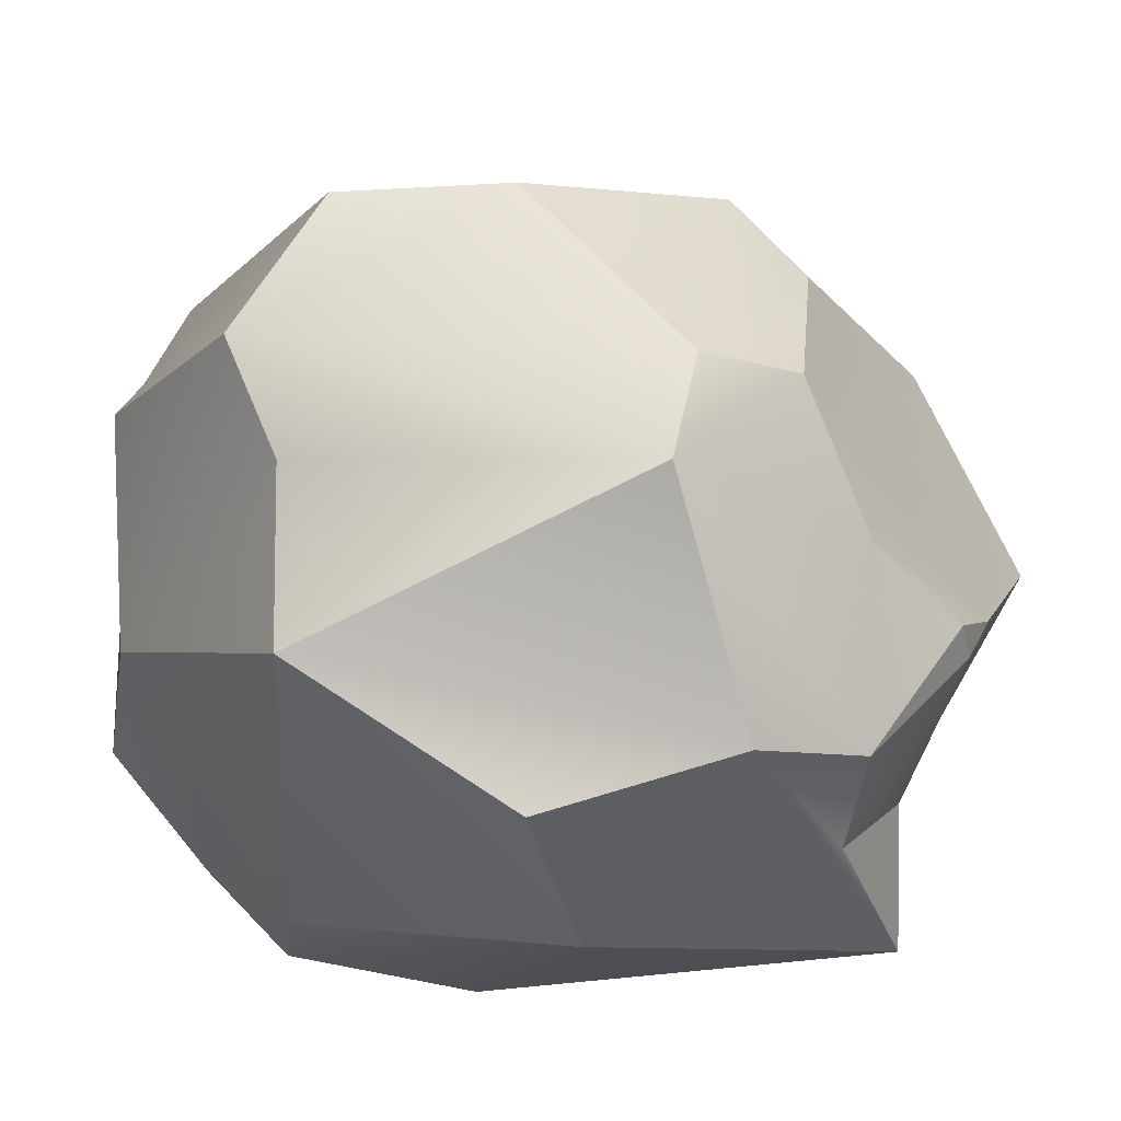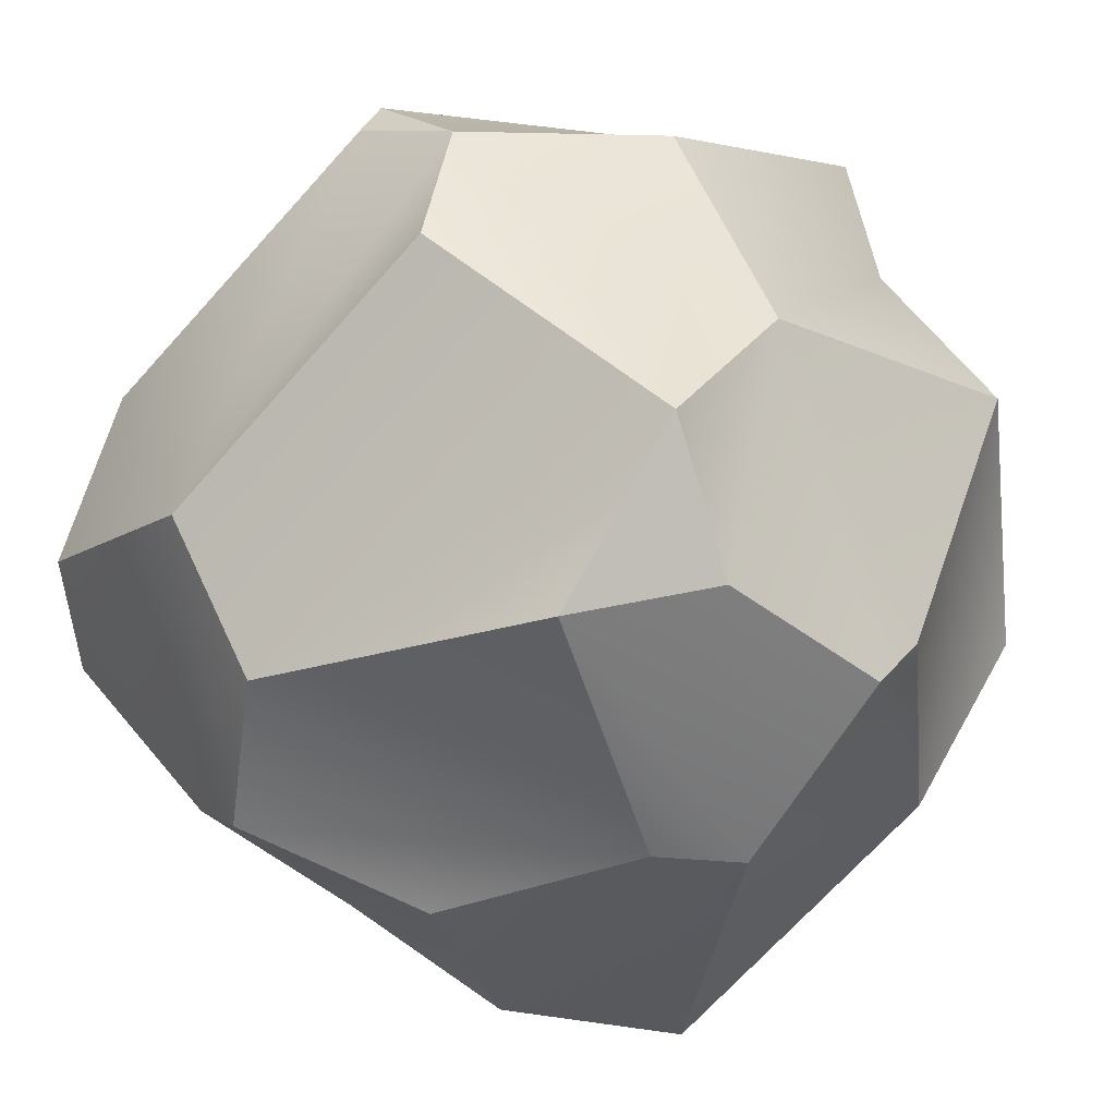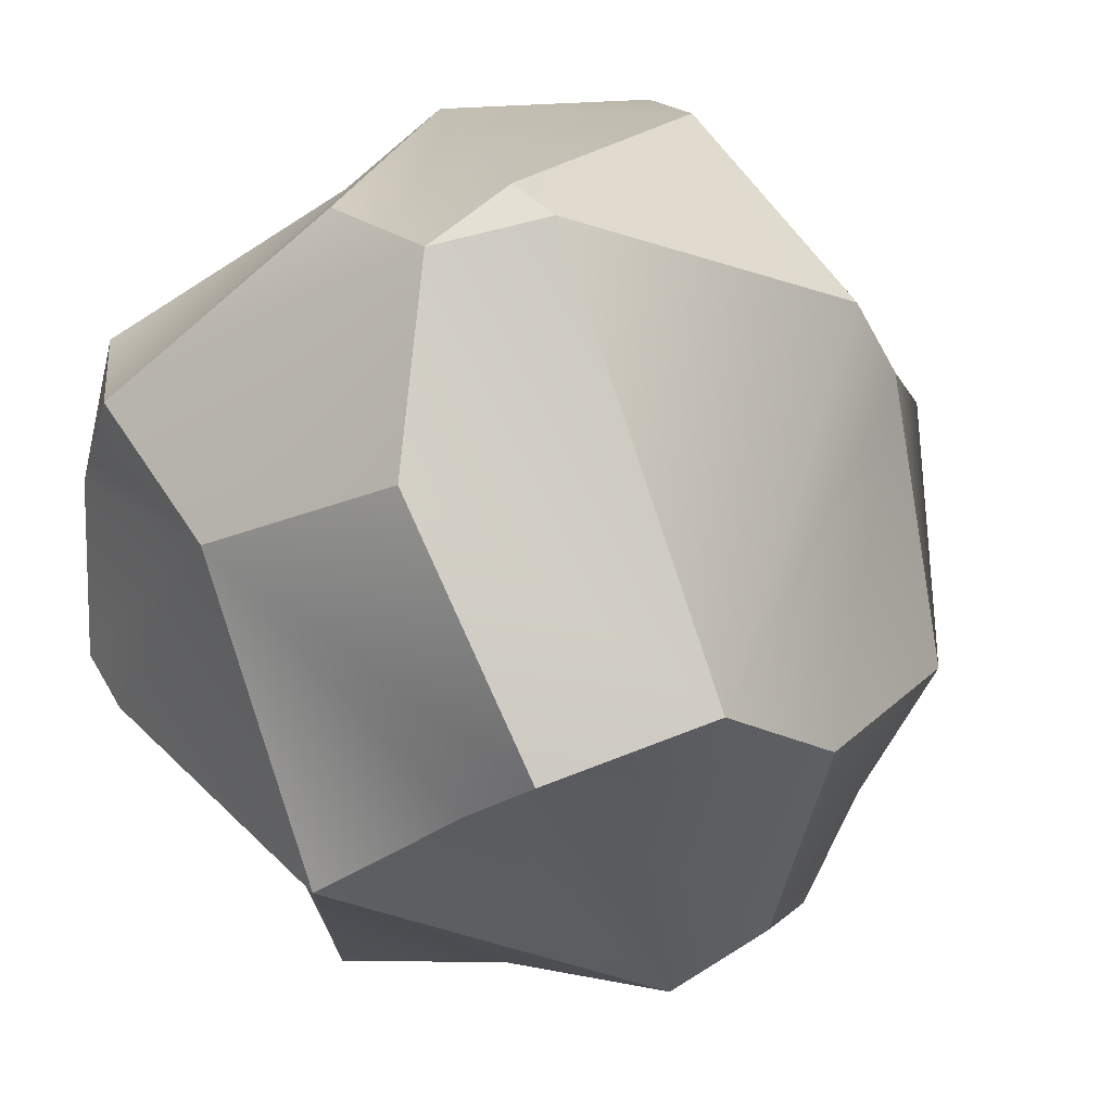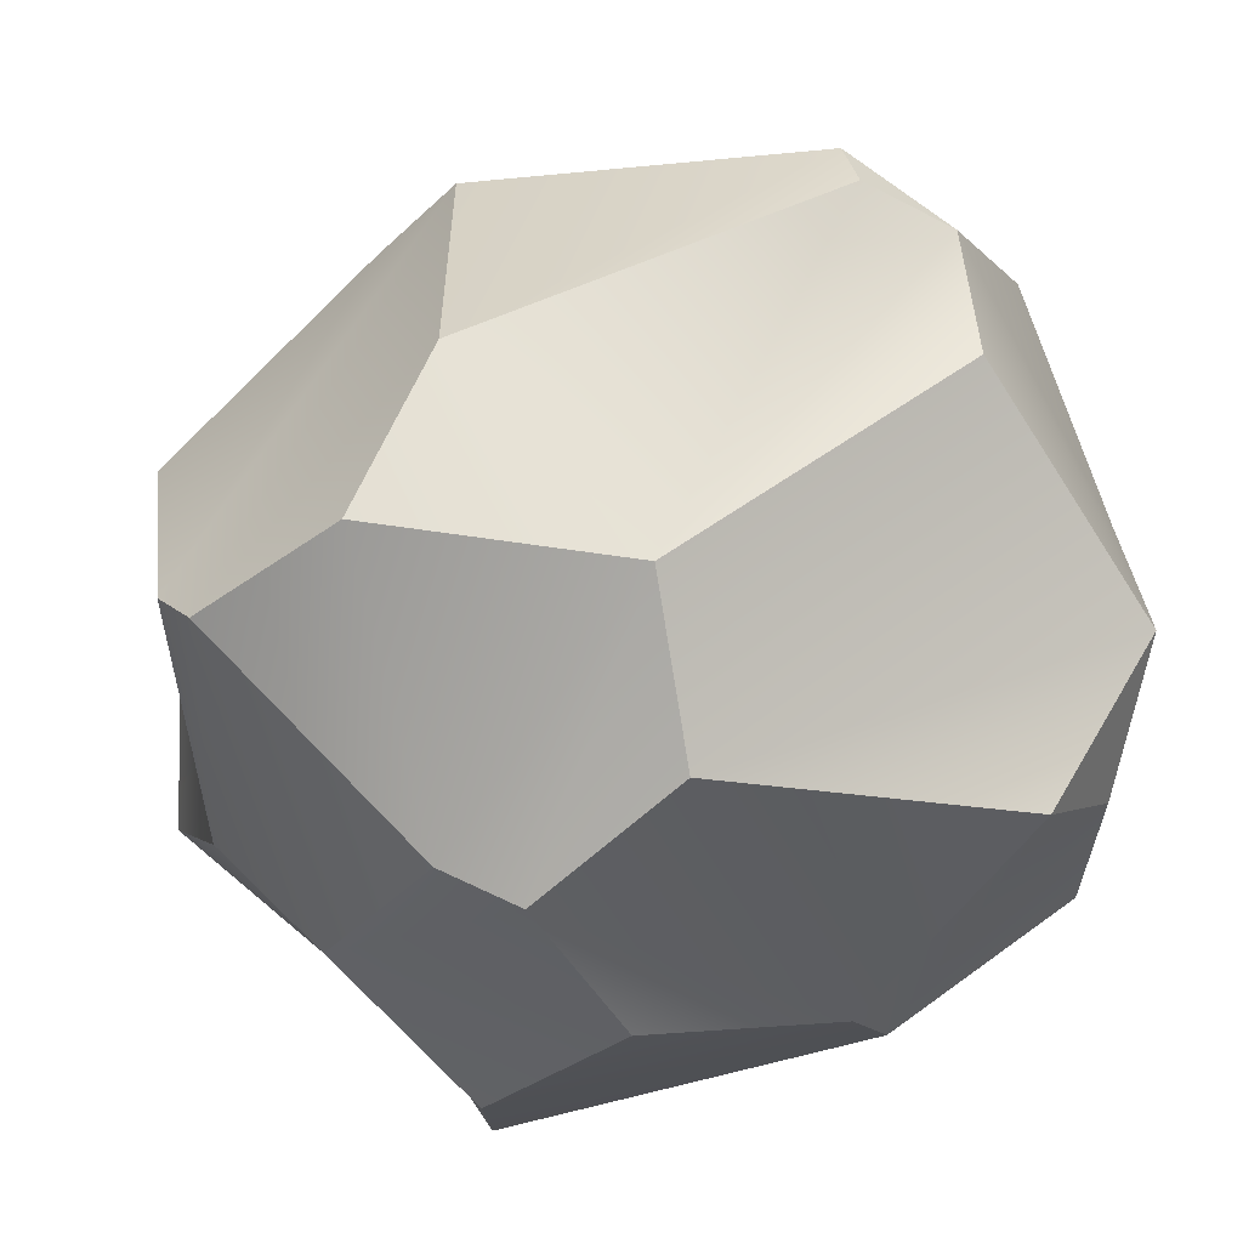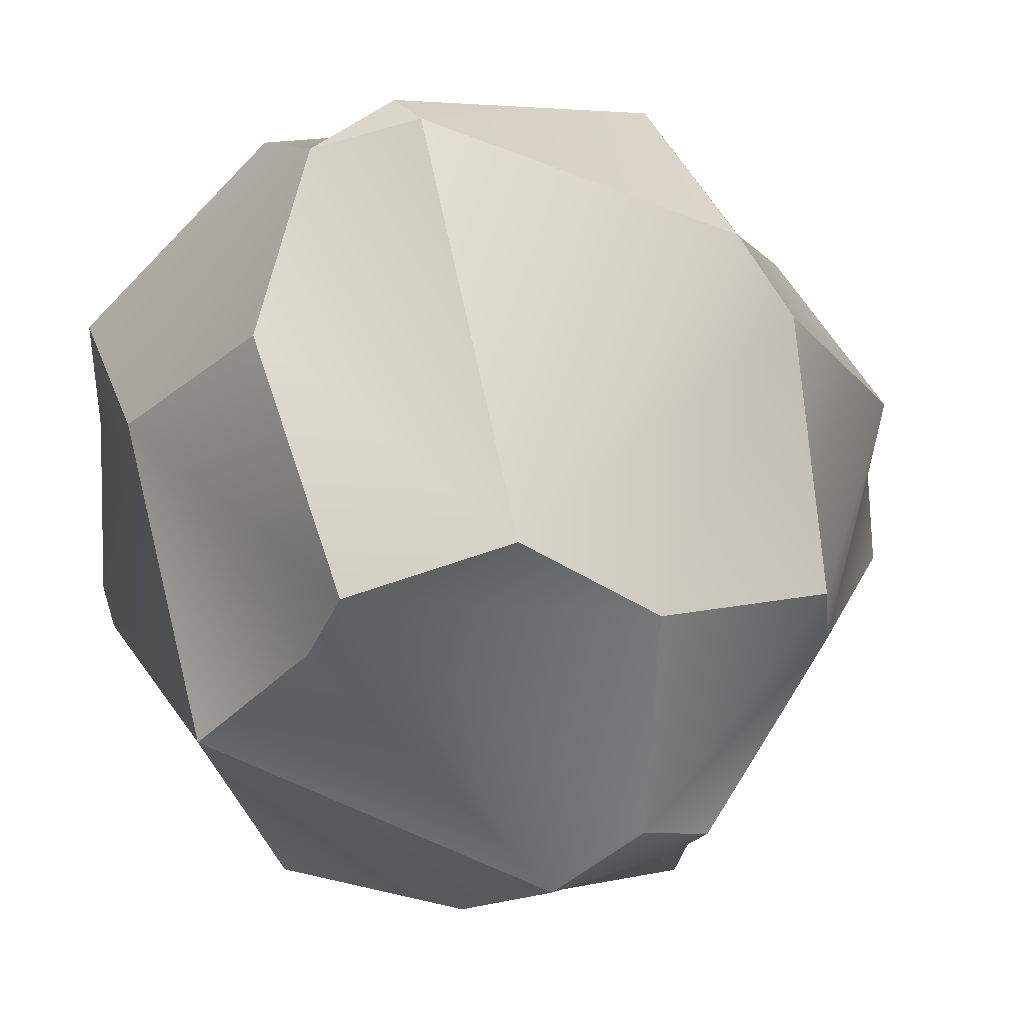
<metadata>
{"format":"obj","ext":"obj","renderer":"f3d","projection":"perspective","resolution":1024,"background":"white","views":[{"elev":19.8,"azim":-28.6,"up":"+Z"},{"elev":-39.1,"azim":-128.5,"up":"+Z"},{"elev":15.9,"azim":-49.4,"up":"+Y"},{"elev":64.0,"azim":167.3,"up":"+Y"},{"elev":1.5,"azim":-32.3,"up":"+Y"}]}
</metadata>
<code>
o LowPolyRock.002
v 0.3497 -1.57 -0.1516
v 0.7649 -1.159 -0.5705
v 0.7777 -1.175 -1.125
v 0.9744 -0.8408 -0.7315
v -1.362 0.6516 -0.6362
v 0.5362 1.482 0.2882
v -0.7371 1.411 0.5822
v -0.04402 -1.139 1.111
v -0.2635 -1.363 0.8631
v 0.3128 -1.185 0.9994
v 0.4765 -1.358 0.4772
v 1.086 -1.175 0.03236
v 0.8211 -1.431 0.04002
v 0.7621 -1.467 0.1767
v -1.342 -0.8263 0.2567
v -0.4687 -1.188 -0.7904
v -0.7734 -1.382 -0.1893
v -0.08771 -1.576 -0.03731
v 0.3998 -1.365 -0.568
v 1.463 -0.2309 -0.3221
v 1.588 -0.7006 -0.04725
v 0.5737 -0.3129 1.35
v 0.7789 -0.4952 1.099
v -1.247 -0.2868 1.118
v -1.171 -0.4928 0.7537
v -1.162 0.2901 -0.9926
v -1.134 -0.35 -1.04
v -1.174 -0.4902 -0.8468
v 0.366 0.2453 -1.37
v 0.8166 -0.3852 -1.29
v 1.332 0.0931 0.6671
v 1.399 0.3674 0.6846
v 1.419 -0.2343 0.5978
v -0.7955 -0.0999 1.479
v -0.2501 -0.3551 1.503
v -1.44 0.2835 -0.1064
v -1.312 0.5781 0.6325
v -0.3156 -0.1072 -1.356
v -0.4505 -0.3973 -1.331
v 1.188 0.007625 -0.839
v 0.3437 0.9522 1.13
v 0.6129 0.6713 1.109
v -0.7293 1.33 0.7529
v -0.9513 1.305 0.01142
v -1.007 1.237 0.4663
v 0.1119 1.474 -0.5035
v 0.1233 1.141 -0.9925
v -0.887 0.7168 -1.15
v 0.8955 1.46 -0.1903
v 1.439 0.9537 -0.05117
v 1.356 1.083 -0.1978
v 0.8367 0.8497 -0.9775
v 0.6162 0.8541 -1.155
v 0.3998 -1.365 -0.568
v 0.3998 -1.365 -0.568
v 0.3497 -1.57 -0.1516
v 0.3497 -1.57 -0.1516
v 0.3497 -1.57 -0.1516
v -0.04402 -1.139 1.111
v -0.04402 -1.139 1.111
v -0.2635 -1.363 0.8631
v -0.2635 -1.363 0.8631
v 0.3128 -1.185 0.9994
v 0.3128 -1.185 0.9994
v 0.4765 -1.358 0.4772
v 0.7789 -0.4952 1.099
v 0.7789 -0.4952 1.099
v 0.9744 -0.8408 -0.7315
v 0.9744 -0.8408 -0.7315
v 0.7649 -1.159 -0.5705
v 0.7649 -1.159 -0.5705
v 0.8211 -1.431 0.04002
v 0.8211 -1.431 0.04002
v 1.086 -1.175 0.03236
v 1.086 -1.175 0.03236
v 0.7621 -1.467 0.1767
v 0.7621 -1.467 0.1767
v 0.7621 -1.467 0.1767
v -0.08771 -1.576 -0.03731
v -0.08771 -1.576 -0.03731
v -1.342 -0.8263 0.2567
v -1.342 -0.8263 0.2567
v -1.342 -0.8263 0.2567
v -1.342 -0.8263 0.2567
v -0.7734 -1.382 -0.1893
v -0.7734 -1.382 -0.1893
v -0.4687 -1.188 -0.7904
v -0.4687 -1.188 -0.7904
v 0.7777 -1.175 -1.125
v 0.7777 -1.175 -1.125
v 0.7777 -1.175 -1.125
v 0.7777 -1.175 -1.125
v 0.7777 -1.175 -1.125
v 1.588 -0.7006 -0.04725
v 1.588 -0.7006 -0.04725
v 1.588 -0.7006 -0.04725
v 1.439 0.9537 -0.05117
v 1.439 0.9537 -0.05117
v 1.463 -0.2309 -0.3221
v 1.463 -0.2309 -0.3221
v 1.419 -0.2343 0.5978
v 1.419 -0.2343 0.5978
v 0.5737 -0.3129 1.35
v 0.5737 -0.3129 1.35
v -0.2501 -0.3551 1.503
v -0.2501 -0.3551 1.503
v -1.312 0.5781 0.6325
v -1.312 0.5781 0.6325
v -1.247 -0.2868 1.118
v -1.247 -0.2868 1.118
v -1.171 -0.4928 0.7537
v -1.174 -0.4902 -0.8468
v -1.174 -0.4902 -0.8468
v -1.362 0.6516 -0.6362
v -1.362 0.6516 -0.6362
v -1.362 0.6516 -0.6362
v -1.162 0.2901 -0.9926
v -1.162 0.2901 -0.9926
v -1.134 -0.35 -1.04
v -1.134 -0.35 -1.04
v 0.6162 0.8541 -1.155
v 0.6162 0.8541 -1.155
v 0.366 0.2453 -1.37
v 0.366 0.2453 -1.37
v 0.8166 -0.3852 -1.29
v 0.8166 -0.3852 -1.29
v -0.4505 -0.3973 -1.331
v -0.4505 -0.3973 -1.331
v 0.6129 0.6713 1.109
v 0.6129 0.6713 1.109
v 1.399 0.3674 0.6846
v 1.399 0.3674 0.6846
v 1.332 0.0931 0.6671
v -0.7955 -0.0999 1.479
v -0.7955 -0.0999 1.479
v -0.7293 1.33 0.7529
v -0.7293 1.33 0.7529
v -0.7293 1.33 0.7529
v -1.44 0.2835 -0.1064
v -1.44 0.2835 -0.1064
v -0.887 0.7168 -1.15
v -0.887 0.7168 -1.15
v -0.887 0.7168 -1.15
v -0.3156 -0.1072 -1.356
v -0.3156 -0.1072 -1.356
v 1.188 0.007625 -0.839
v 1.188 0.007625 -0.839
v 0.8367 0.8497 -0.9775
v 0.8367 0.8497 -0.9775
v 0.5362 1.482 0.2882
v 0.5362 1.482 0.2882
v 0.3437 0.9522 1.13
v 0.3437 0.9522 1.13
v -0.7371 1.411 0.5822
v -0.7371 1.411 0.5822
v -1.007 1.237 0.4663
v -1.007 1.237 0.4663
v -1.007 1.237 0.4663
v -0.9513 1.305 0.01142
v -0.9513 1.305 0.01142
v 0.1119 1.474 -0.5035
v 0.1119 1.474 -0.5035
v 0.1233 1.141 -0.9925
v 0.1233 1.141 -0.9925
v 0.8955 1.46 -0.1903
v 0.8955 1.46 -0.1903
v 1.356 1.083 -0.1978
v 1.356 1.083 -0.1978
f 68 3 125
f 34 37 24
f 12 76 13
f 14 56 72
f 16 79 85
f 5 141 26
f 148 165 51
f 36 109 107
f 2 89 4
f 70 54 92
f 136 41 6
f 103 32 42
f 91 87 39
f 52 167 146
f 110 105 134
f 38 48 163
f 147 30 123
f 94 33 74
f 159 46 115
f 78 65 58
f 131 100 97
f 35 60 22
f 95 75 69
f 17 81 88
f 139 113 84
f 80 62 83
f 126 144 124
f 152 137 135
f 157 138 154
f 128 120 118
f 156 140 108
f 150 49 162
f 98 130 132
f 68 125 40
f 21 68 40
f 99 21 40
f 43 45 34
f 45 37 34
f 16 90 79
f 90 19 79
f 19 1 79
f 161 165 148
f 47 161 121
f 161 148 121
f 82 25 36
f 25 109 36
f 7 136 6
f 66 101 31
f 103 66 32
f 66 31 32
f 87 28 119
f 39 87 119
f 167 50 20
f 146 167 20
f 8 105 110
f 15 9 111
f 9 8 110
f 111 9 110
f 29 38 53
f 38 163 53
f 149 147 122
f 147 123 122
f 33 23 74
f 23 63 74
f 63 11 74
f 11 77 74
f 46 164 115
f 164 143 115
f 10 59 61
f 65 10 61
f 58 65 61
f 18 58 61
f 102 96 100
f 133 102 100
f 131 133 100
f 60 64 67
f 22 60 67
f 73 57 55
f 73 55 71
f 75 73 69
f 73 71 69
f 81 112 88
f 114 117 139
f 117 27 139
f 27 113 139
f 86 80 83
f 93 127 144
f 126 93 144
f 104 129 106
f 129 152 135
f 106 129 135
f 145 128 142
f 128 118 142
f 44 116 156
f 116 140 156
f 155 150 162
f 158 155 162
f 160 158 162
f 166 151 168
f 151 153 168
f 153 130 98
f 168 153 98

</code>
